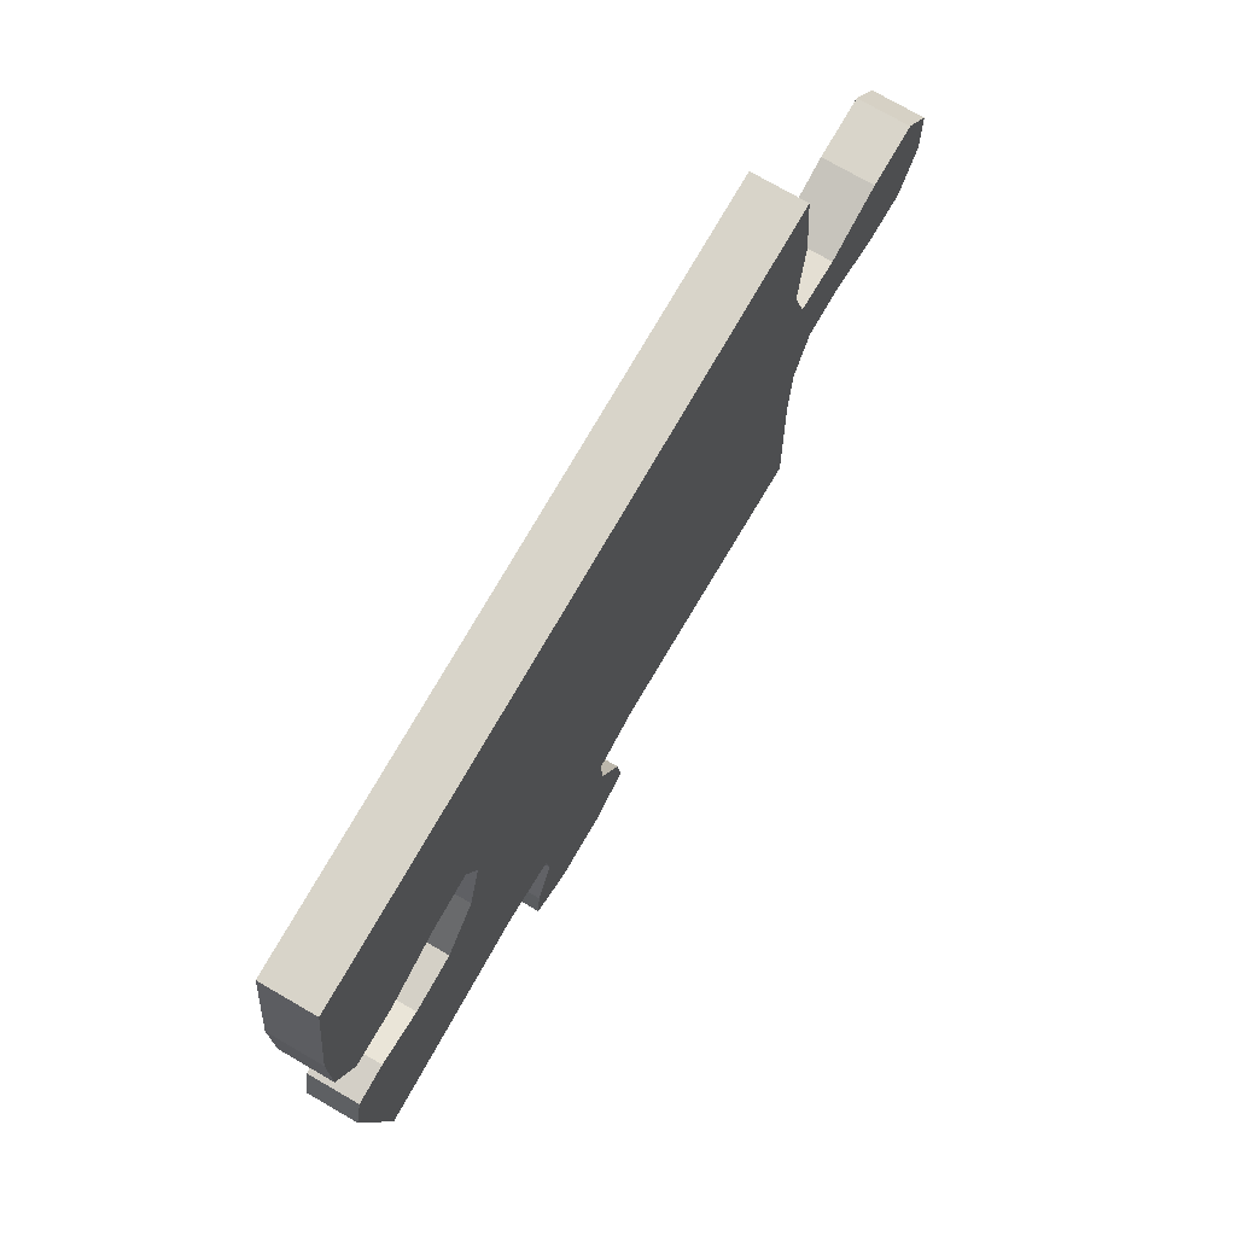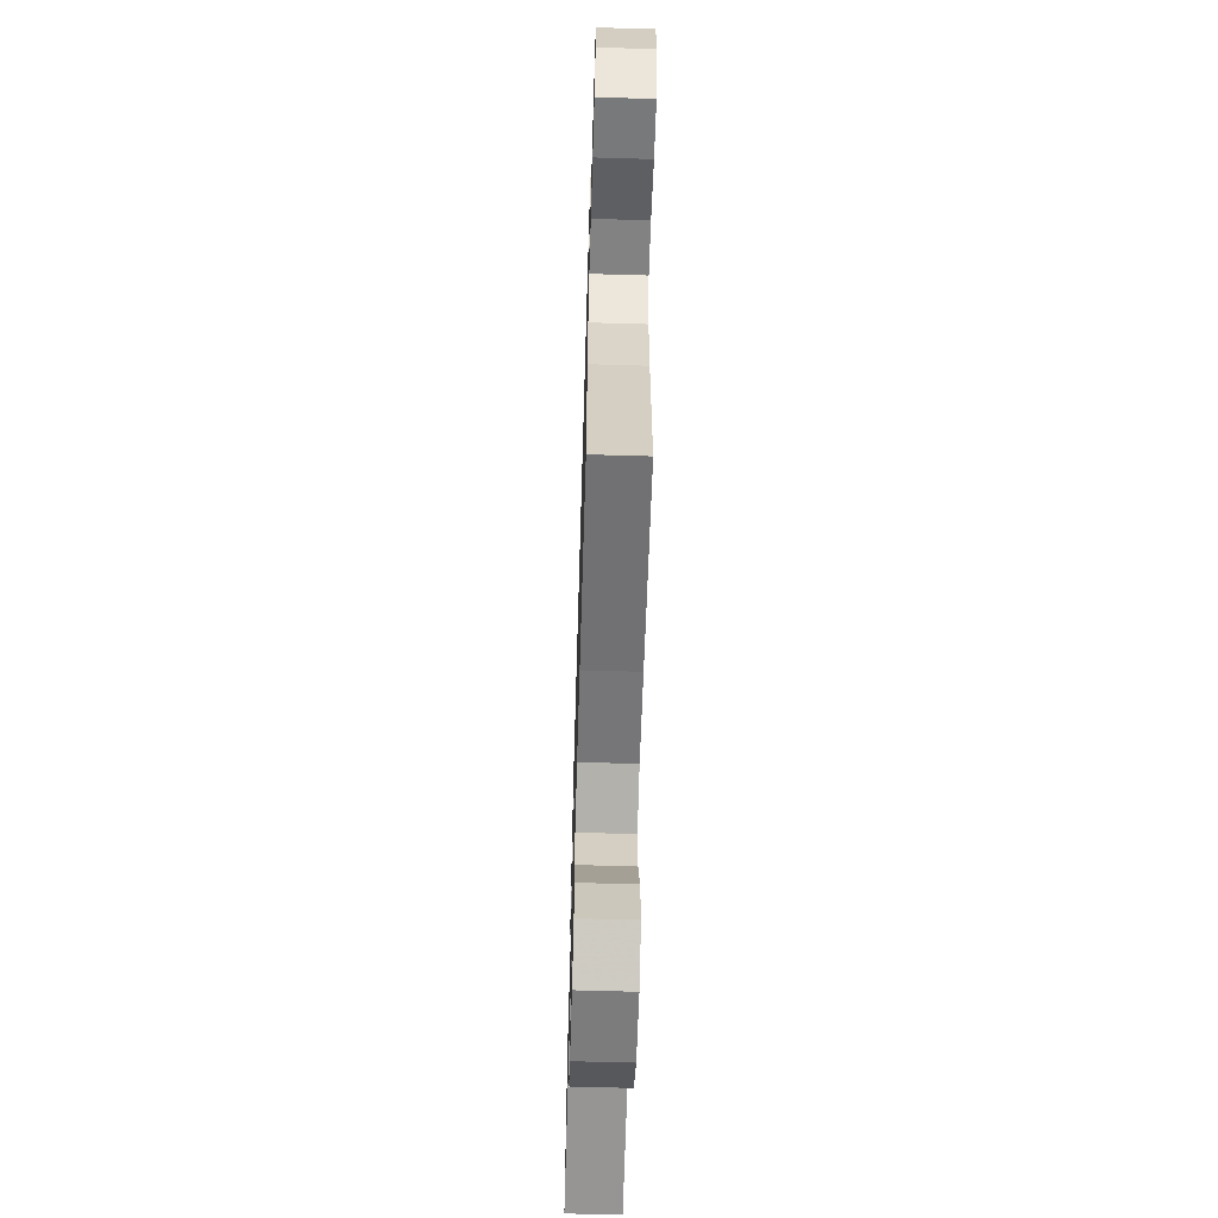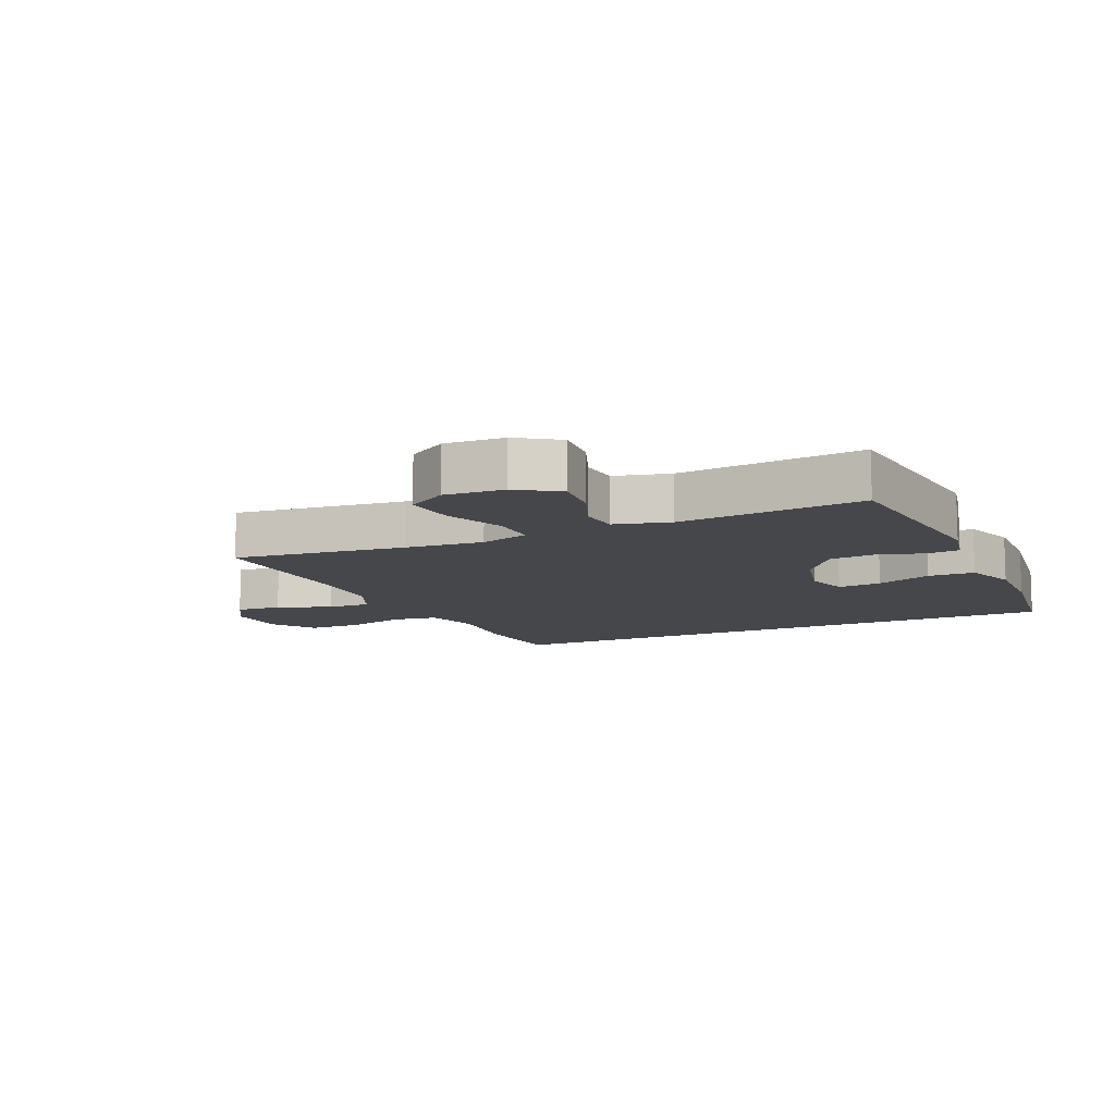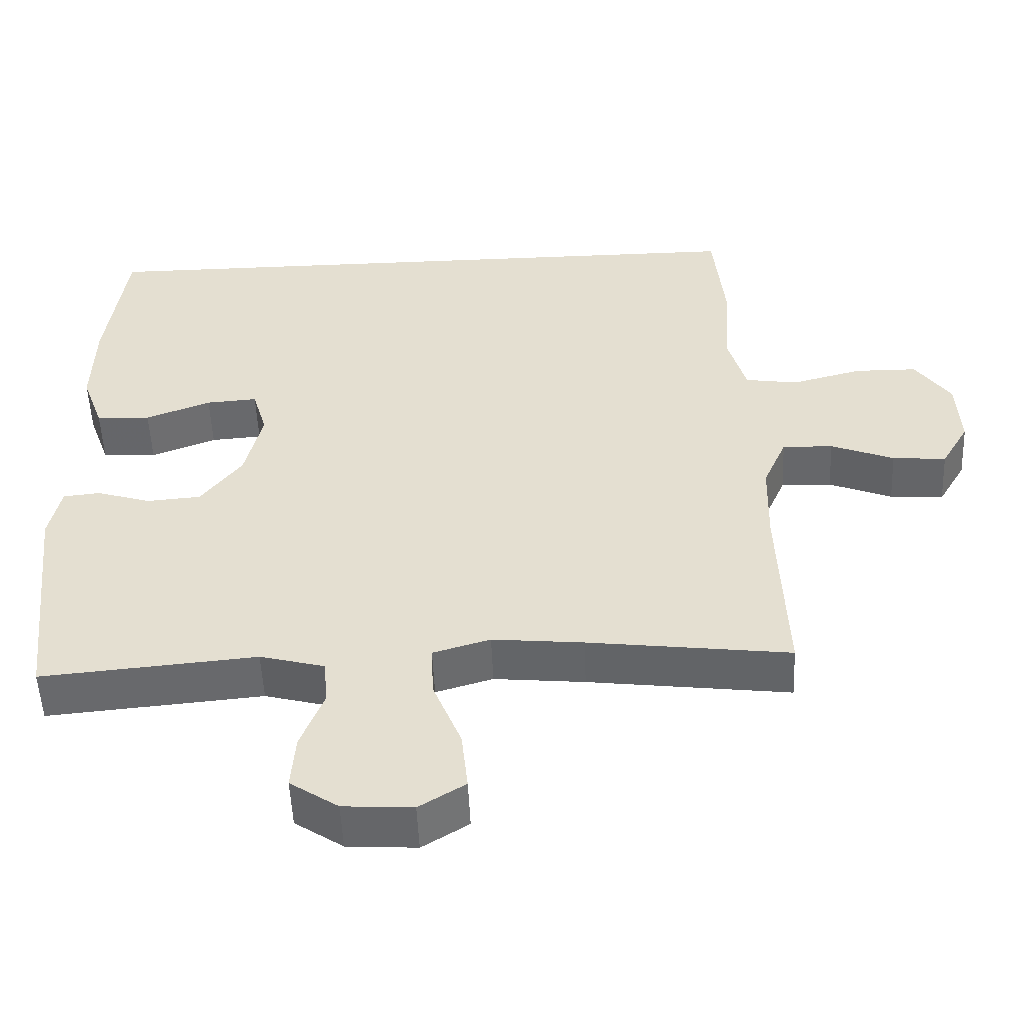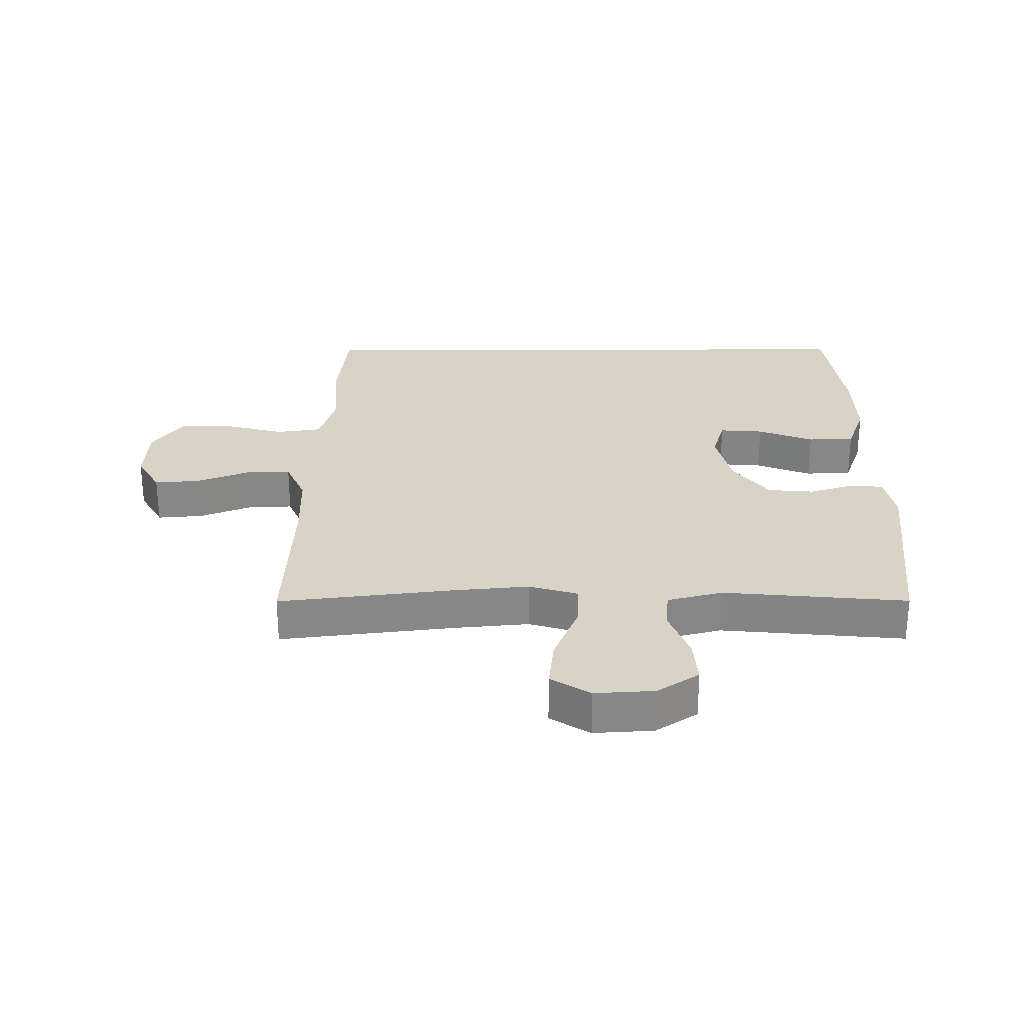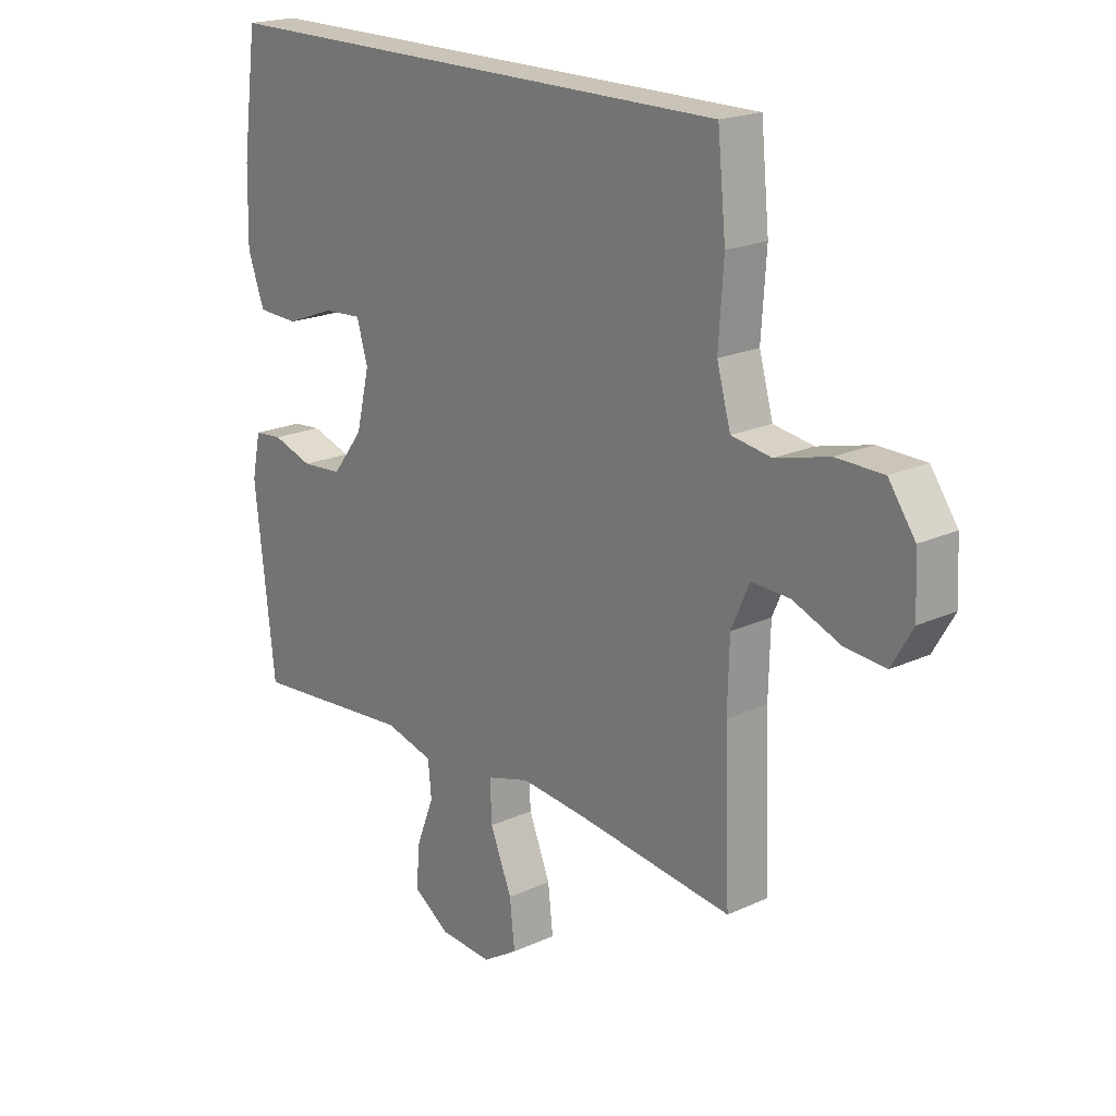
<metadata>
{"format":"obj","ext":"obj","renderer":"f3d","projection":"perspective","resolution":1024,"background":"white","views":[{"elev":75.1,"azim":-60.0,"up":"+Z"},{"elev":-62.4,"azim":88.3,"up":"+Z"},{"elev":-10.8,"azim":-155.7,"up":"+Y"},{"elev":-52.3,"azim":2.4,"up":"+Z"},{"elev":27.9,"azim":179.9,"up":"+Y"},{"elev":19.9,"azim":49.8,"up":"+Z"}]}
</metadata>
<code>
v -0.5 0.07 -0.5
v -0.536 0.07 -0.182
v -0.52 0.07 -0.106
v -0.469 0.07 -0.101
v -0.396 0.07 -0.124
v -0.322 0.07 -0.118
v -0.266 0.07 -0.045
v -0.242 0.07 0.055
v -0.262 0.07 0.123
v -0.332 0.07 0.118
v -0.421 0.07 0.084
v -0.495 0.07 0.087
v -0.525 0.07 0.17
v -0.522 0.07 0.298
v -0.495 0.07 0.5
v 0.454 0.07 0.5
v 0.469 0.07 0.35
v 0.46 0.07 0.218
v 0.485 0.07 0.129
v 0.557 0.07 0.118
v 0.653 0.07 0.143
v 0.738 0.07 0.142
v 0.786 0.07 0.074
v 0.791 0.07 -0.022
v 0.753 0.07 -0.087
v 0.68 0.07 -0.081
v 0.594 0.07 -0.047
v 0.525 0.07 -0.045
v 0.493 0.07 -0.118
v 0.49 0.07 -0.235
v 0.5 0.07 -0.5
v 0.225 0.07 -0.466
v 0.101 0.07 -0.454
v 0.023 0.07 -0.477
v 0.026 0.07 -0.549
v 0.065 0.07 -0.645
v 0.074 0.07 -0.727
v 0.011 0.07 -0.766
v -0.084 0.07 -0.76
v -0.15 0.07 -0.716
v -0.144 0.07 -0.641
v -0.112 0.07 -0.559
v -0.118 0.07 -0.497
v -0.206 0.07 -0.474
v -0.5 0 -0.5
v -0.536 0 -0.182
v -0.52 0 -0.106
v -0.469 0 -0.101
v -0.396 0 -0.124
v -0.322 0 -0.118
v -0.266 0 -0.045
v -0.242 0 0.055
v -0.262 0 0.123
v -0.332 0 0.118
v -0.421 0 0.084
v -0.495 0 0.087
v -0.525 0 0.17
v -0.522 0 0.298
v -0.495 0 0.5
v 0.454 0 0.5
v 0.469 0 0.35
v 0.46 0 0.218
v 0.485 0 0.129
v 0.557 0 0.118
v 0.653 0 0.143
v 0.738 0 0.142
v 0.786 0 0.074
v 0.791 0 -0.022
v 0.753 0 -0.087
v 0.68 0 -0.081
v 0.594 0 -0.047
v 0.525 0 -0.045
v 0.493 0 -0.118
v 0.49 0 -0.235
v 0.5 0 -0.5
v 0.225 0 -0.466
v 0.101 0 -0.454
v 0.023 0 -0.477
v 0.026 0 -0.549
v 0.065 0 -0.645
v 0.074 0 -0.727
v 0.011 0 -0.766
v -0.084 0 -0.76
v -0.15 0 -0.716
v -0.144 0 -0.641
v -0.112 0 -0.559
v -0.118 0 -0.497
v -0.206 0 -0.474
f 39 40 41 42
f 39 42 43
f 38 39 43
f 35 36 37 38
f 34 35 38 43
f 33 34 43 44
f 30 31 32
f 29 30 32 33
f 28 29 33 44
f 24 25 26 27
f 24 27 28
f 23 24 28
f 20 21 22 23
f 19 20 23 28
f 18 19 28 44
f 10 11 12 13
f 9 10 13 14
f 2 3 4 5
f 2 5 6
f 1 2 6
f 44 1 6 7
f 9 14 15 16
f 8 9 16 17
f 17 18 44
f 7 8 17 44
f 86 85 84 83
f 87 86 83
f 87 83 82
f 82 81 80 79
f 87 82 79 78
f 88 87 78 77
f 76 75 74
f 77 76 74 73
f 88 77 73 72
f 71 70 69 68
f 72 71 68
f 72 68 67
f 67 66 65 64
f 72 67 64 63
f 88 72 63 62
f 57 56 55 54
f 58 57 54 53
f 49 48 47 46
f 50 49 46
f 50 46 45
f 51 50 45 88
f 60 59 58 53
f 61 60 53 52
f 88 62 61
f 88 61 52 51
f 1 45 46 2
f 2 46 47 3
f 3 47 48 4
f 4 48 49 5
f 5 49 50 6
f 6 50 51 7
f 7 51 52 8
f 8 52 53 9
f 9 53 54 10
f 10 54 55 11
f 11 55 56 12
f 12 56 57 13
f 13 57 58 14
f 14 58 59 15
f 15 59 60 16
f 16 60 61 17
f 17 61 62 18
f 18 62 63 19
f 19 63 64 20
f 20 64 65 21
f 21 65 66 22
f 22 66 67 23
f 23 67 68 24
f 24 68 69 25
f 25 69 70 26
f 26 70 71 27
f 27 71 72 28
f 28 72 73 29
f 29 73 74 30
f 30 74 75 31
f 31 75 76 32
f 32 76 77 33
f 33 77 78 34
f 34 78 79 35
f 35 79 80 36
f 36 80 81 37
f 37 81 82 38
f 38 82 83 39
f 39 83 84 40
f 40 84 85 41
f 41 85 86 42
f 42 86 87 43
f 43 87 88 44
f 44 88 45 1

</code>
